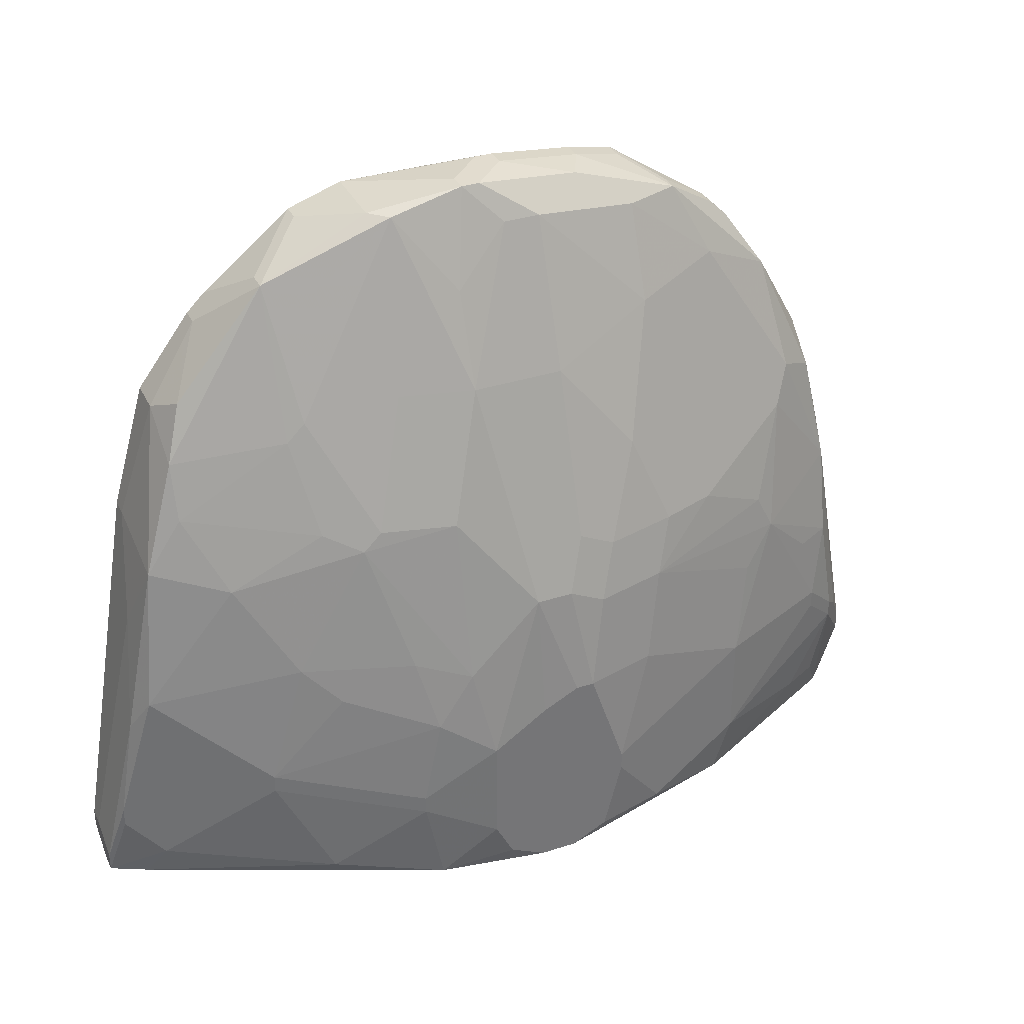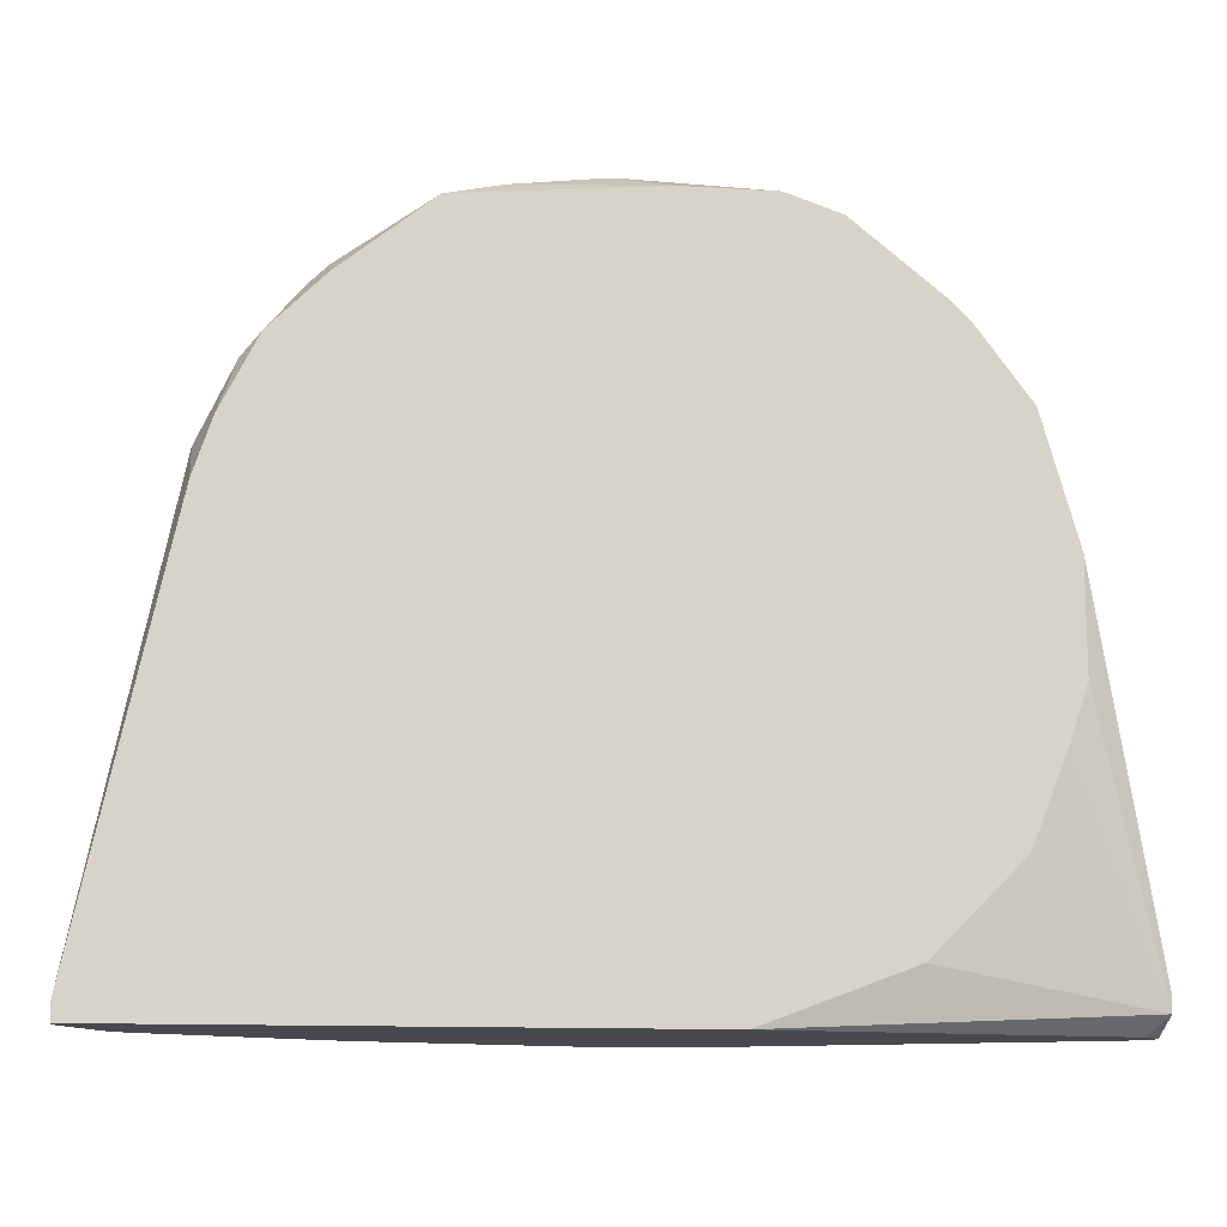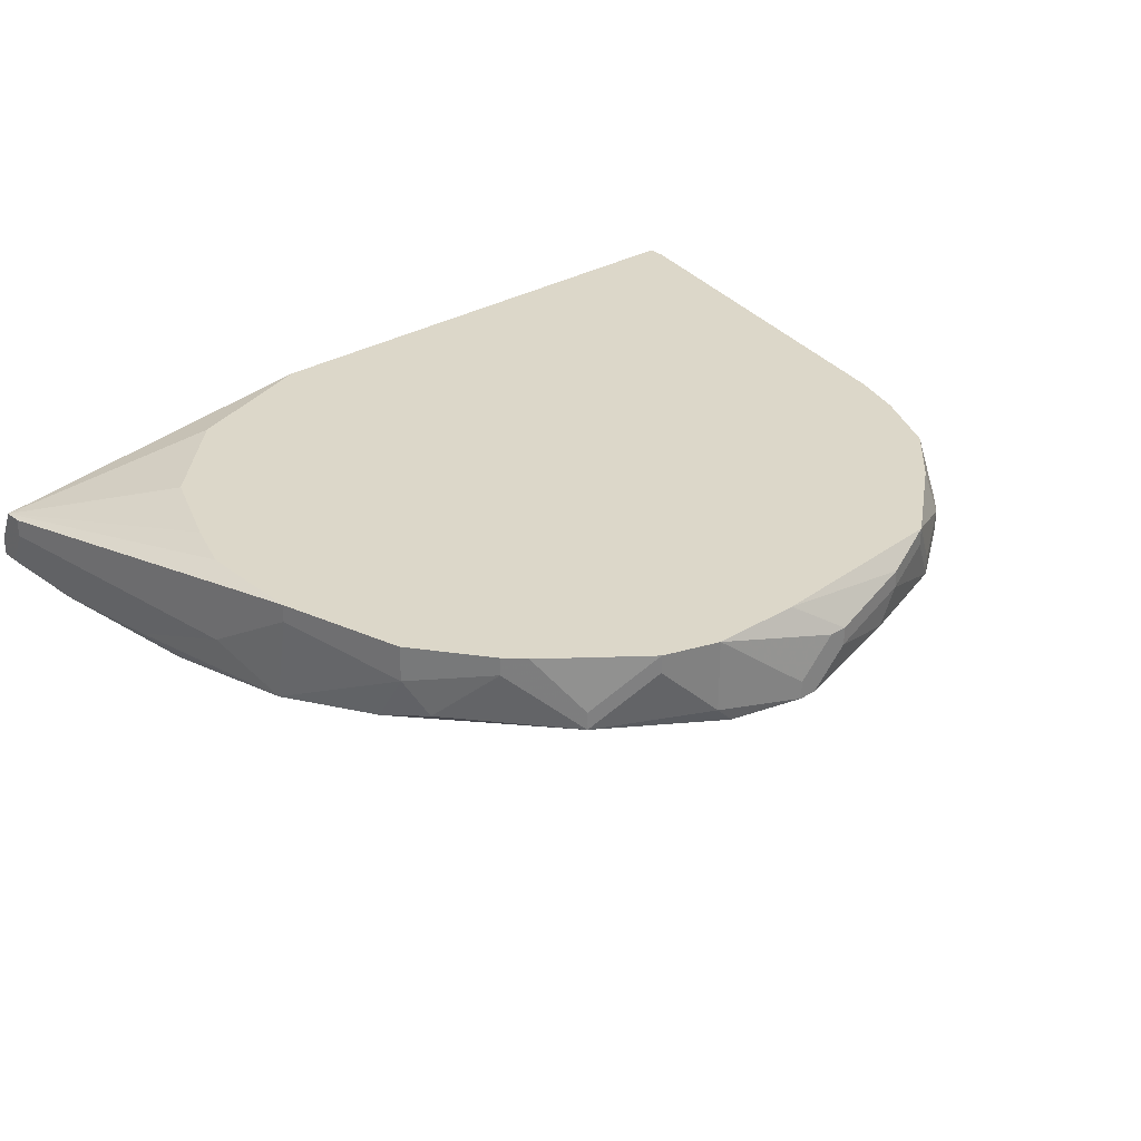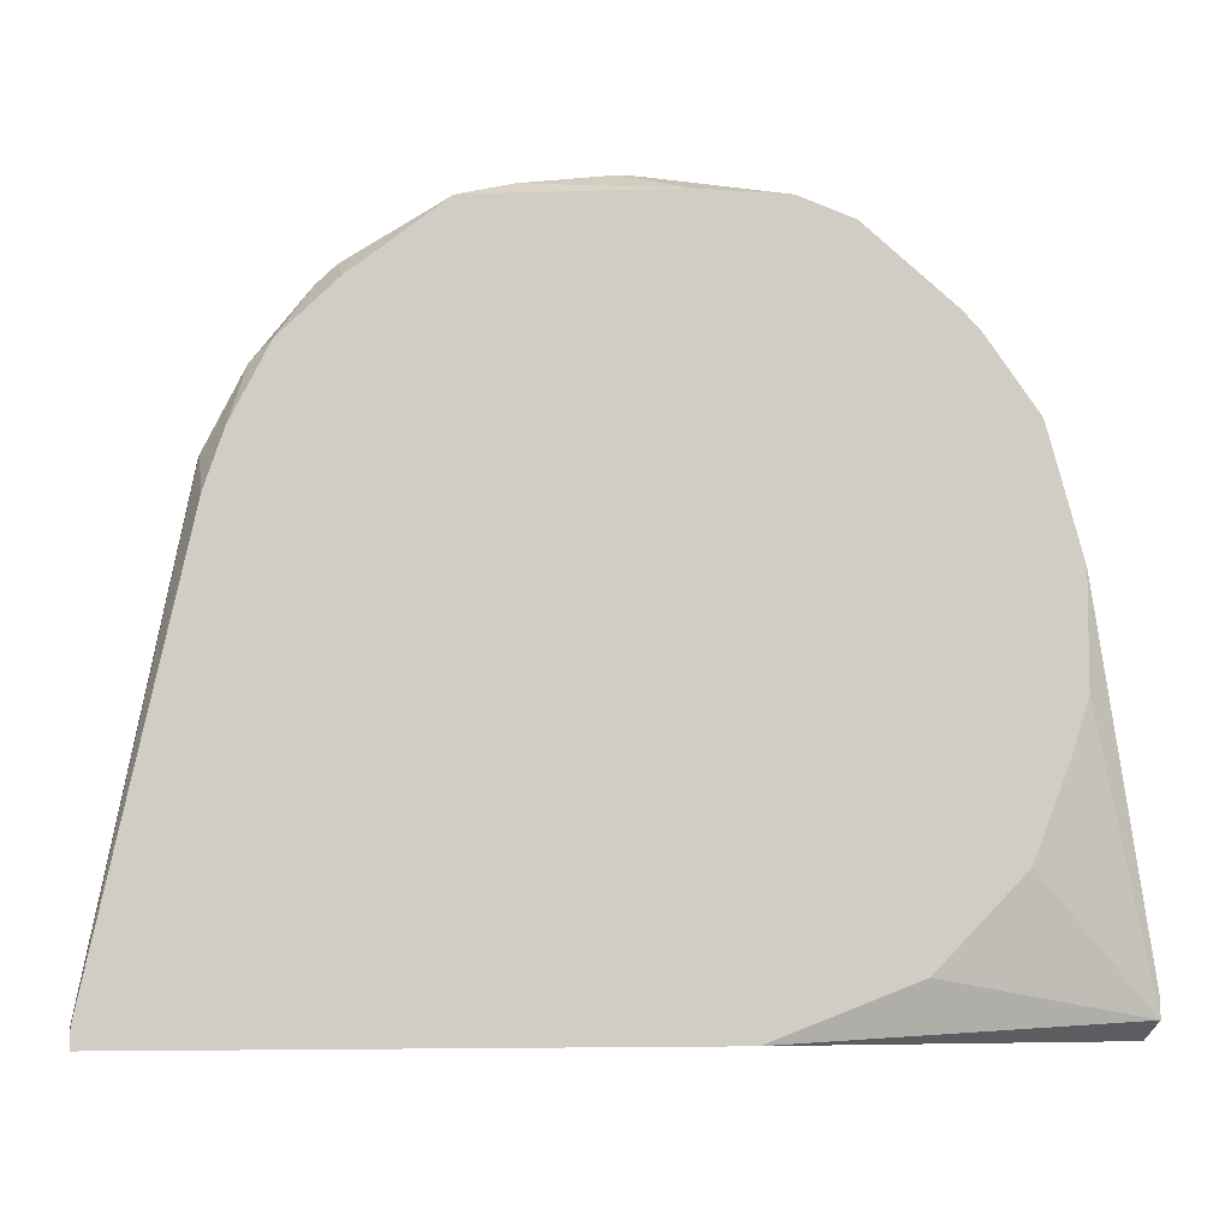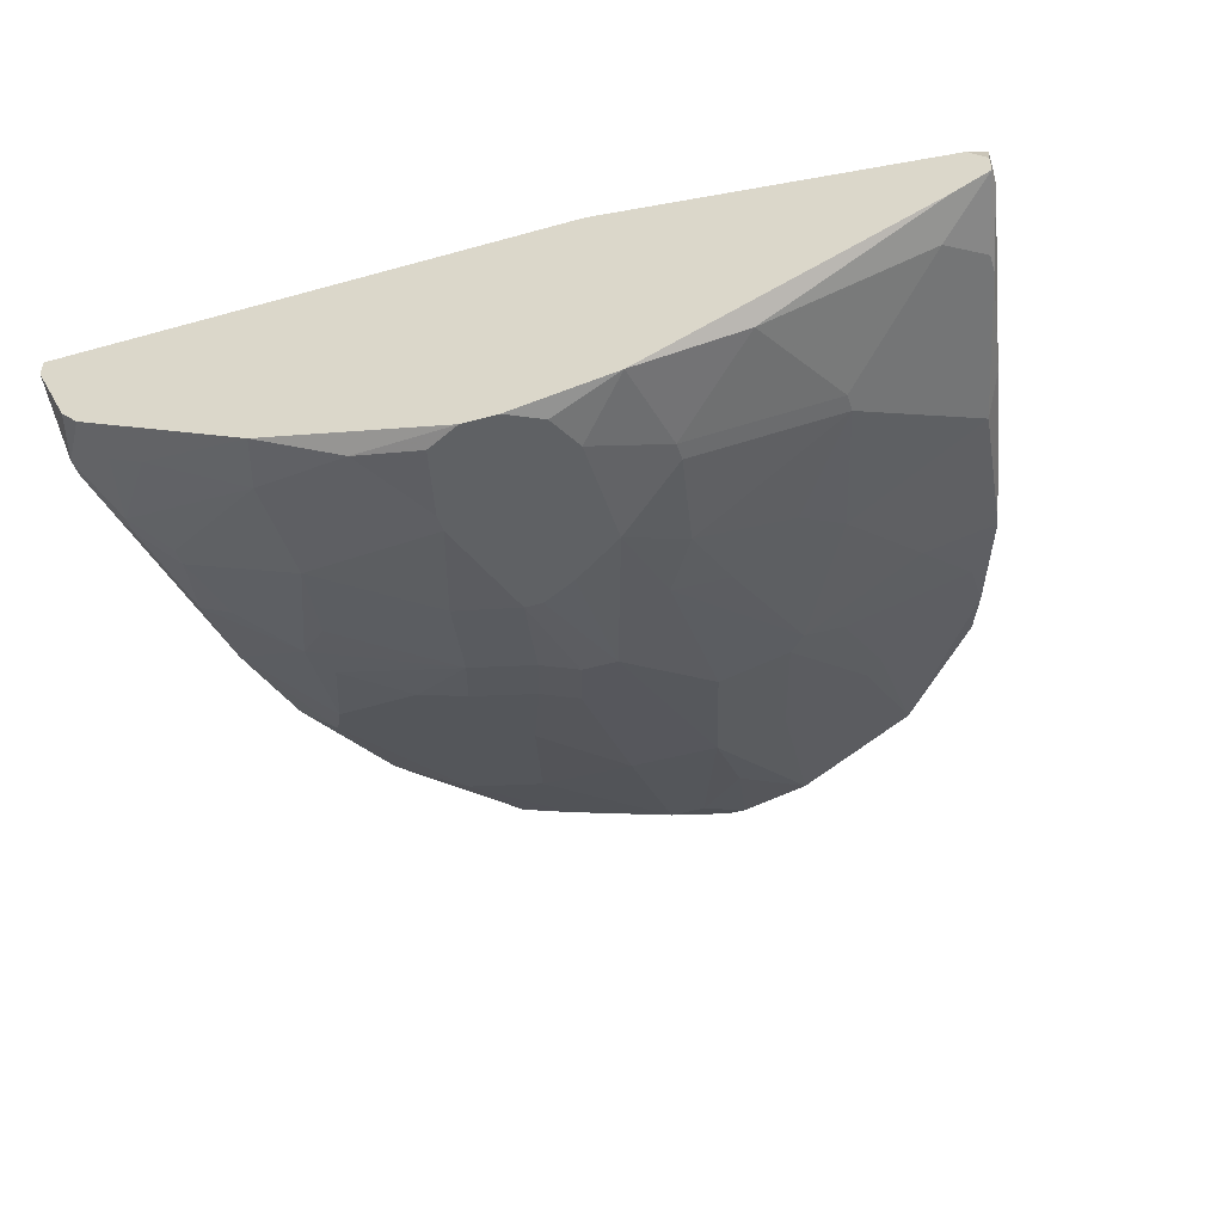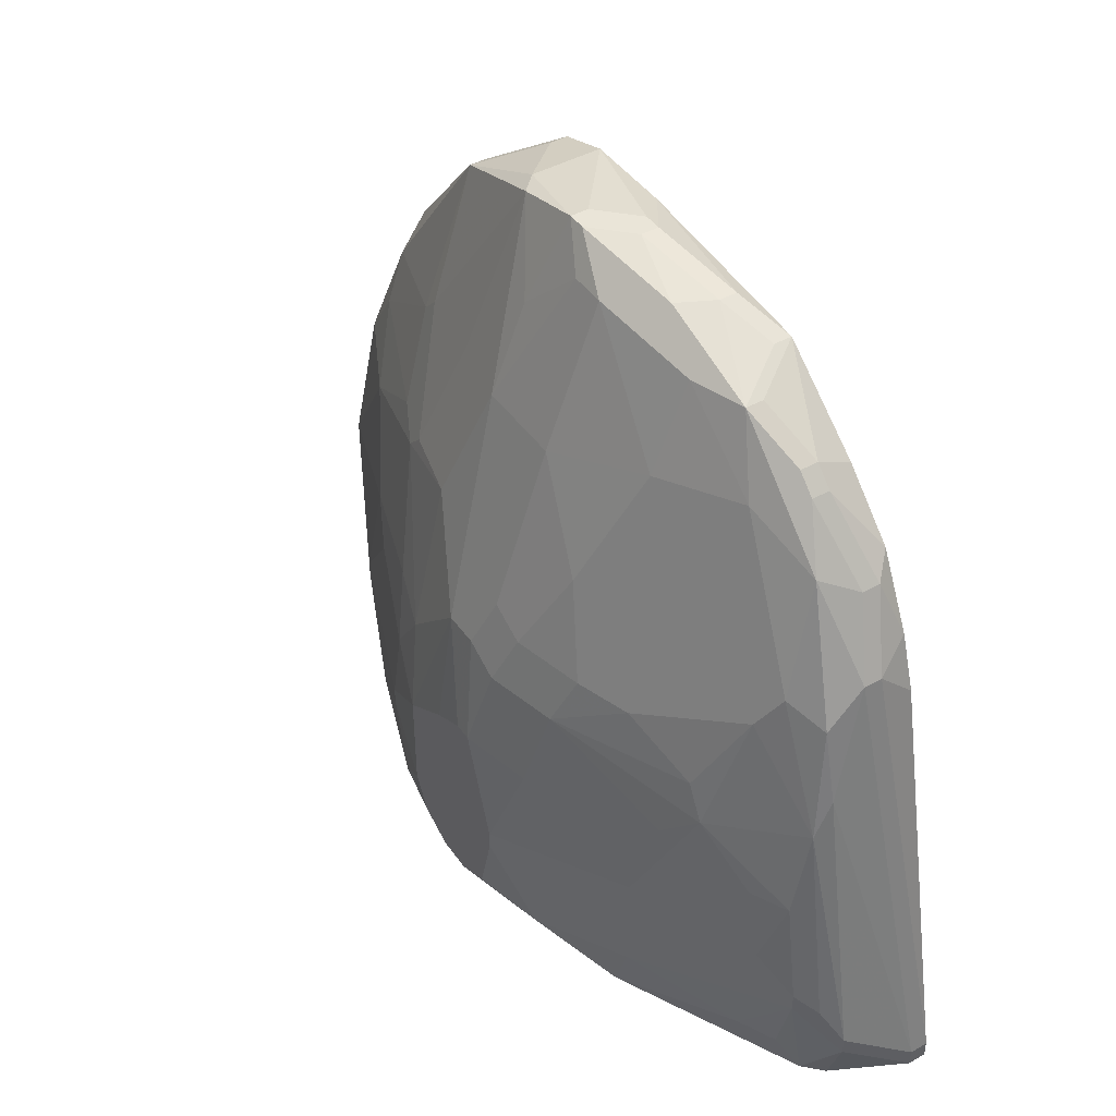
<metadata>
{"format":"obj","ext":"obj","renderer":"f3d","projection":"perspective","resolution":1024,"background":"white","views":[{"elev":34.7,"azim":-23.5,"up":"+Z"},{"elev":-12.5,"azim":171.8,"up":"+Z"},{"elev":30.3,"azim":-41.4,"up":"+Y"},{"elev":-7.3,"azim":167.5,"up":"+Z"},{"elev":-46.1,"azim":-162.3,"up":"+Y"},{"elev":44.5,"azim":57.2,"up":"+Z"}]}
</metadata>
<code>
v -0.02575 -0.05714 0.02545
v 0.0262 -0.05194 0.02649
v 0.0262 -0.05298 0.02649
v -0.02575 -0.0561 0.02545
v -0.02575 -0.05714 0.02649
v 0.0262 -0.05194 0.02545
v 0.0262 -0.05298 0.02545
v 0.02516 -0.05506 0.02545
v 0.02516 -0.05714 0.02961
v 0.02516 -0.05714 0.02857
v 0.02412 -0.05714 0.02545
v -0.02575 -0.05402 0.02649
v -0.02575 -0.05506 0.02753
v 0.02412 -0.05818 0.03169
v 0.02308 -0.05818 0.02545
v -0.02575 -0.05402 0.02753
v -0.02471 -0.05818 0.02961
v 0.02308 -0.05921 0.03272
v 0.02308 -0.05921 0.03169
v 0.02204 -0.05714 0.04623
v -0.02471 -0.05818 0.03065
v 0.02204 -0.05818 0.04415
v 0.02204 -0.05921 0.03896
v 0.02204 -0.05921 0.02753
v 0.021 -0.05194 0.05038
v 0.021 -0.05402 0.05246
v 0.021 -0.05506 0.05246
v 0.021 -0.05714 0.05038
v 0.021 -0.06025 0.0348
v 0.021 -0.06025 0.03376
v 0.01996 -0.05194 0.0535
v 0.01996 -0.06025 0.03896
v 0.01996 -0.06025 0.02753
v 0.01892 -0.05298 0.05662
v 0.01892 -0.05402 0.05662
v -0.02471 -0.05506 0.02545
v 0.01892 -0.05818 0.05142
v 0.01788 -0.05194 0.05766
v 0.01788 -0.0561 0.05766
v 0.01788 -0.05921 0.04935
v 0.01685 -0.06129 0.04207
v 0.01581 -0.05402 0.06077
v 0.01581 -0.05506 0.06077
v 0.01581 -0.06129 0.04415
v 0.01477 -0.05194 0.06077
v 0.01477 -0.05402 0.06181
v 0.01477 -0.05506 0.06181
v 0.01477 -0.06233 0.04
v 0.01373 -0.05714 0.05973
v 0.01373 -0.06337 0.0348
v 0.01373 -0.06337 0.02857
v 0.01269 -0.06337 0.02545
v 0.01165 -0.05506 0.06389
v 0.01165 -0.0561 0.06389
v 0.01165 -0.06233 0.04623
v 0.009574 -0.05194 0.06493
v -0.02367 -0.05818 0.02545
v 0.009574 -0.05298 0.06493
v 0.008535 -0.05714 0.06389
v 0.008535 -0.05921 0.0587
v 0.008535 -0.06337 0.04623
v 0.007496 -0.06441 0.04311
v 0.007496 -0.06545 0.03272
v 0.007496 -0.06545 0.02649
v 0.006457 -0.05298 0.06597
v 0.006457 -0.05402 0.06597
v 0.006457 -0.06233 0.05142
v 0.006457 -0.06545 0.03792
v 0.005418 -0.0561 0.06597
v 0.00438 -0.06441 0.04623
v 0.00438 -0.06649 0.03169
v 0.00438 -0.06649 0.03065
v 0.003341 -0.06545 0.04311
v 0.003341 -0.06649 0.02649
v 0.002302 -0.05818 0.06493
v 0.002302 -0.06129 0.05662
v -0.02367 -0.05818 0.03688
v 0.002302 -0.06233 0.0535
v 0.002302 -0.06441 0.04727
v 0.002302 -0.06649 0.03792
v 0.001263 -0.06649 0.03792
v 0.0002241 -0.05402 0.06701
v 0.001263 -0.05402 0.06701
v 0.001263 -0.05506 0.06701
v 0.0002241 -0.05818 0.06493
v 0.001263 -0.06545 0.04415
v 0.001263 -0.06649 0.02545
v -0.0008148 -0.06233 0.0535
v -0.0008148 -0.06545 0.04415
v -0.0008148 -0.06649 0.03688
v -0.0008148 -0.06649 0.02545
v -0.001854 -0.0561 0.06701
v -0.0008148 -0.05714 0.06701
v -0.001854 -0.05714 0.06701
v -0.001854 -0.05194 0.06597
v -0.002892 -0.05921 0.06181
v -0.002892 -0.06129 0.05662
v -0.002892 -0.06649 0.02649
v -0.003931 -0.06649 0.0348
v -0.003931 -0.06649 0.02857
v -0.00497 -0.05194 0.02545
v -0.00497 -0.06337 0.04935
v -0.00497 -0.06545 0.04
v -0.006009 -0.05714 0.06597
v -0.007048 -0.05194 0.06597
v -0.007048 -0.0561 0.06597
v -0.007048 -0.06025 0.05662
v -0.007048 -0.06545 0.03688
v -0.007048 -0.06545 0.02545
v -0.008087 -0.06441 0.04103
v -0.008087 -0.06545 0.03169
v -0.008087 -0.06545 0.03065
v -0.009126 -0.06233 0.04935
v -0.01016 -0.05194 0.06493
v -0.01016 -0.05298 0.06493
v -0.01016 -0.06233 0.04831
v -0.0112 -0.05714 0.06181
v -0.01224 -0.05921 0.05558
v -0.01224 -0.06129 0.04935
v -0.01224 -0.06337 0.03896
v -0.02263 -0.05921 0.02753
v -0.01328 -0.05194 0.02857
v -0.01328 -0.05506 0.06285
v -0.01328 -0.0561 0.06285
v -0.01328 -0.05921 0.05454
v -0.01328 -0.06337 0.02649
v -0.01432 -0.06233 0.04103
v -0.01536 -0.05194 0.06077
v -0.0164 -0.05194 0.05973
v -0.0164 -0.05298 0.05973
v -0.0164 -0.06233 0.03376
v -0.0164 -0.06233 0.03272
v -0.01744 -0.06025 0.04623
v -0.01848 -0.05194 0.03376
v -0.01848 -0.0561 0.05662
v -0.01848 -0.05921 0.04831
v -0.01951 -0.05194 0.05558
v -0.01951 -0.05402 0.05558
v -0.01951 -0.05714 0.0535
v -0.01951 -0.05818 0.05038
v -0.02263 -0.05921 0.03896
v -0.02055 -0.05194 0.03896
v -0.02159 -0.05194 0.04831
v -0.02159 -0.05298 0.04831
v -0.02159 -0.05194 0.04207
v -0.02159 -0.05818 0.04727
v -0.02263 -0.0561 0.04311
f 12 122 101
f 36 12 101
f 135 139 124
f 4 12 36
f 134 122 12
f 143 147 144
f 125 124 139
f 138 137 143
f 138 143 144
f 138 139 135
f 64 74 87
f 142 134 12
f 142 12 145
f 16 143 145
f 16 145 12
f 16 12 4
f 16 4 1
f 16 1 5
f 16 5 13
f 16 13 147
f 16 147 143
f 119 116 125
f 140 136 119
f 140 119 125
f 140 125 139
f 103 108 99
f 103 99 89
f 102 116 103
f 102 103 89
f 106 104 94
f 106 124 104
f 117 104 124
f 118 104 117
f 118 117 124
f 118 124 125
f 118 125 116
f 92 105 106
f 92 106 94
f 57 109 126
f 112 109 100
f 112 126 109
f 25 26 2
f 25 31 26
f 34 26 31
f 90 89 99
f 51 50 63
f 51 63 64
f 52 51 64
f 52 64 87
f 110 103 116
f 110 108 103
f 113 118 116
f 113 116 102
f 113 104 118
f 93 75 69
f 65 56 95
f 65 95 83
f 82 83 95
f 82 95 105
f 82 105 92
f 121 57 126
f 121 1 57
f 98 100 109
f 111 112 100
f 111 100 99
f 111 99 108
f 27 39 28
f 38 34 31
f 38 46 42
f 38 42 34
f 53 46 56
f 53 56 58
f 53 58 54
f 47 46 53
f 47 53 54
f 47 54 39
f 85 75 93
f 85 93 94
f 78 88 89
f 78 89 86
f 49 60 67
f 49 39 54
f 59 60 49
f 59 49 54
f 59 54 69
f 59 69 75
f 59 75 60
f 37 28 39
f 37 39 49
f 81 80 86
f 81 86 89
f 81 89 90
f 146 136 140
f 146 140 139
f 146 139 138
f 146 138 144
f 146 144 147
f 107 104 113
f 84 83 82
f 84 82 92
f 84 92 94
f 84 94 93
f 84 93 69
f 66 65 83
f 66 83 84
f 66 84 69
f 66 69 54
f 66 54 58
f 66 58 56
f 66 56 65
f 130 129 137
f 130 137 138
f 130 138 135
f 130 135 124
f 123 114 128
f 123 128 129
f 123 129 130
f 123 130 124
f 115 114 123
f 115 123 124
f 115 124 106
f 115 106 105
f 115 105 114
f 17 1 121
f 91 98 109
f 35 27 26
f 35 26 34
f 35 39 27
f 45 38 31
f 45 31 25
f 45 25 2
f 45 2 6
f 45 6 101
f 45 101 122
f 45 122 134
f 45 134 142
f 45 142 145
f 45 145 143
f 45 143 137
f 45 137 129
f 45 129 128
f 45 128 114
f 45 114 105
f 45 105 95
f 45 95 56
f 45 56 46
f 45 46 38
f 43 47 39
f 43 39 35
f 43 35 34
f 43 34 42
f 43 42 46
f 43 46 47
f 97 104 107
f 97 107 113
f 97 113 102
f 97 102 89
f 97 89 88
f 79 78 86
f 76 78 67
f 76 67 60
f 76 60 75
f 76 75 85
f 76 85 97
f 76 97 88
f 76 88 78
f 73 86 80
f 55 37 49
f 55 49 67
f 55 67 61
f 72 71 80
f 72 80 81
f 72 81 90
f 72 90 99
f 72 99 100
f 72 100 98
f 72 98 91
f 72 91 87
f 72 87 74
f 72 74 64
f 72 64 63
f 72 63 71
f 3 7 6
f 3 6 2
f 3 2 26
f 3 26 27
f 20 9 3
f 20 3 27
f 20 27 28
f 10 8 7
f 10 7 3
f 10 3 9
f 133 116 119
f 133 119 136
f 133 136 146
f 133 146 141
f 77 146 147
f 77 147 13
f 77 13 5
f 77 141 146
f 131 111 108
f 131 108 120
f 96 97 85
f 96 85 94
f 96 94 104
f 96 104 97
f 70 61 67
f 70 67 78
f 70 78 79
f 70 79 86
f 70 86 73
f 62 44 55
f 62 55 61
f 62 61 70
f 62 70 73
f 33 51 52
f 33 52 15
f 33 15 24
f 40 55 44
f 40 37 55
f 11 10 15
f 11 15 52
f 11 52 87
f 11 87 91
f 11 91 109
f 11 109 57
f 11 57 1
f 11 1 4
f 11 4 36
f 11 36 101
f 11 101 6
f 11 6 7
f 11 7 8
f 11 8 10
f 127 133 141
f 127 141 131
f 127 131 120
f 127 120 108
f 127 108 110
f 127 110 116
f 127 116 133
f 21 77 5
f 21 5 1
f 21 1 17
f 21 17 121
f 21 121 141
f 21 141 77
f 132 131 141
f 132 141 121
f 132 121 126
f 132 126 112
f 132 112 111
f 132 111 131
f 68 62 73
f 68 73 80
f 68 80 71
f 68 71 63
f 68 63 50
f 48 62 68
f 48 68 50
f 41 40 44
f 41 44 62
f 41 62 48
f 41 48 50
f 22 9 20
f 22 20 28
f 22 28 37
f 22 37 40
f 22 40 41
f 19 51 33
f 19 33 24
f 19 24 15
f 19 15 10
f 19 10 9
f 19 9 18
f 29 41 50
f 14 22 18
f 14 18 9
f 14 9 22
f 30 29 50
f 30 50 51
f 30 51 19
f 30 19 18
f 30 18 29
f 23 29 18
f 23 18 22
f 23 22 41
f 32 23 41
f 32 41 29
f 32 29 23

</code>
